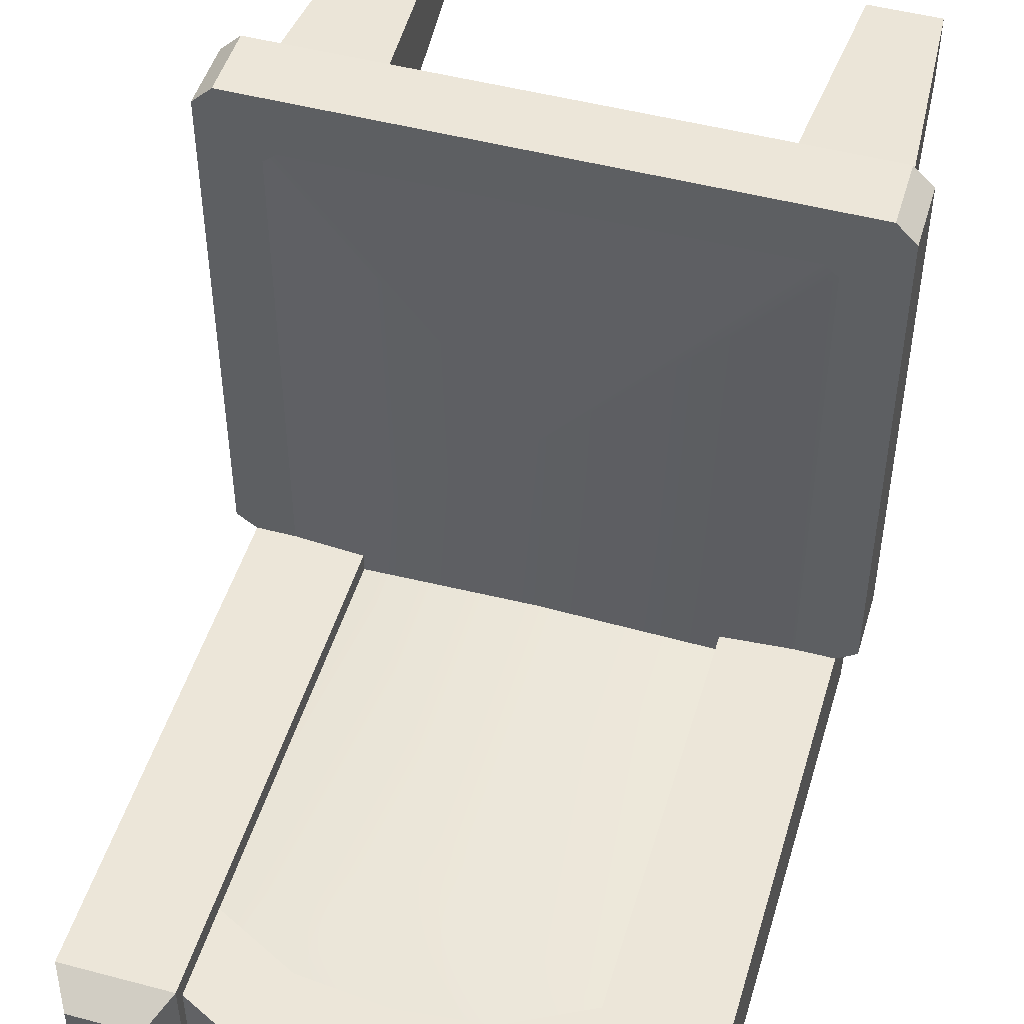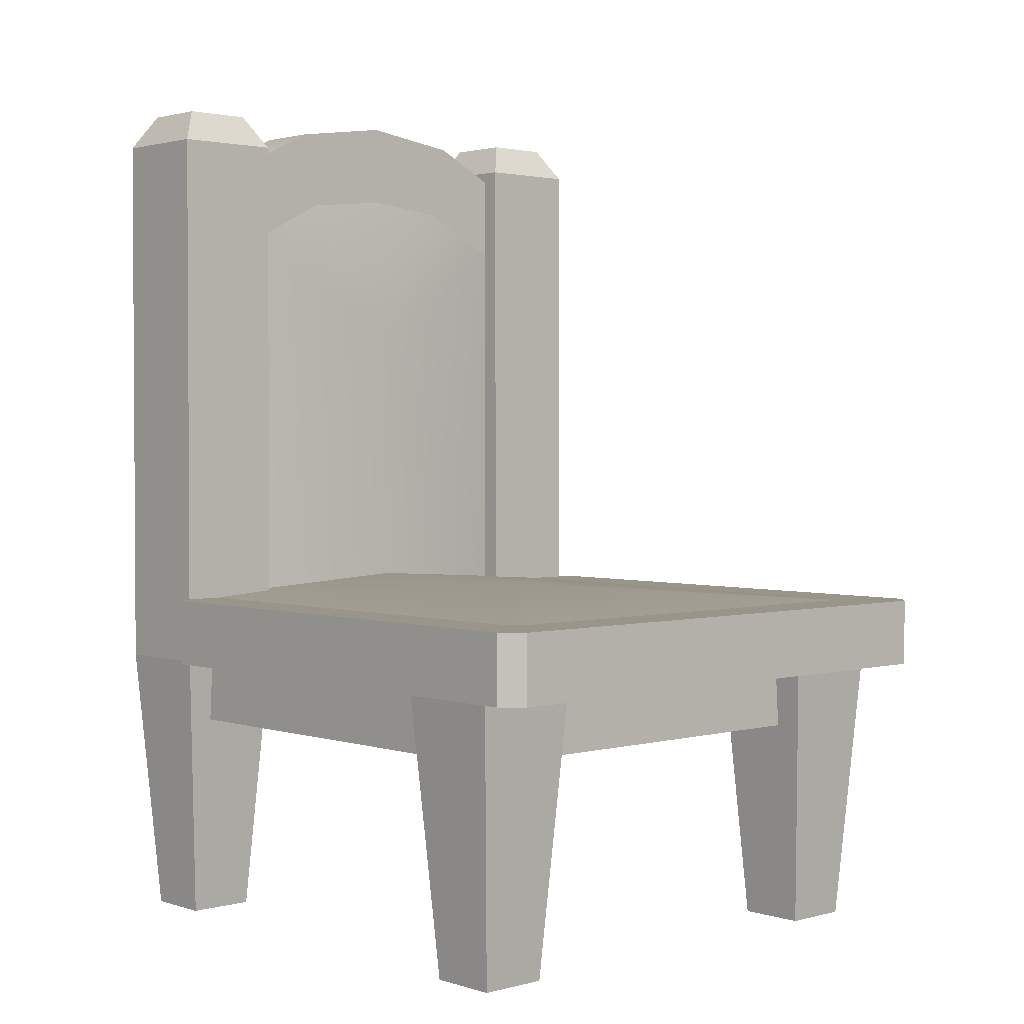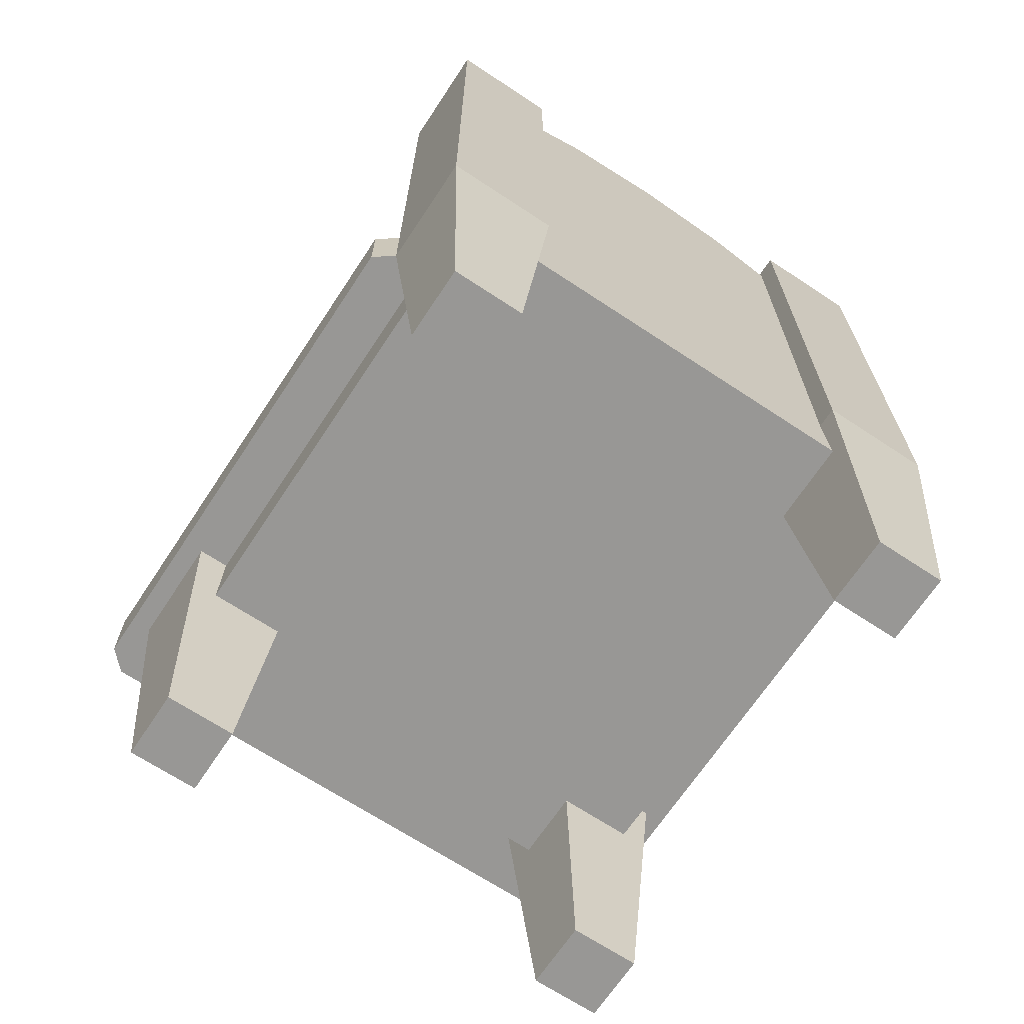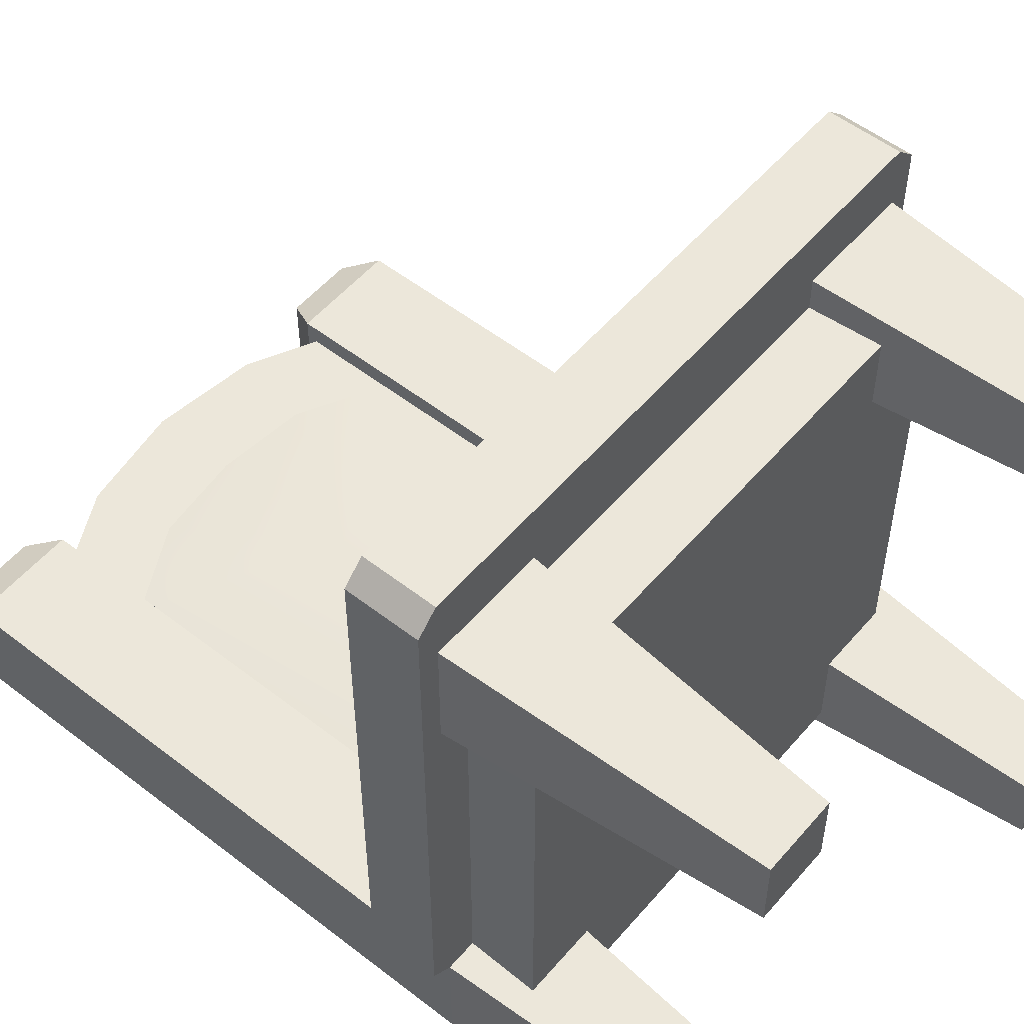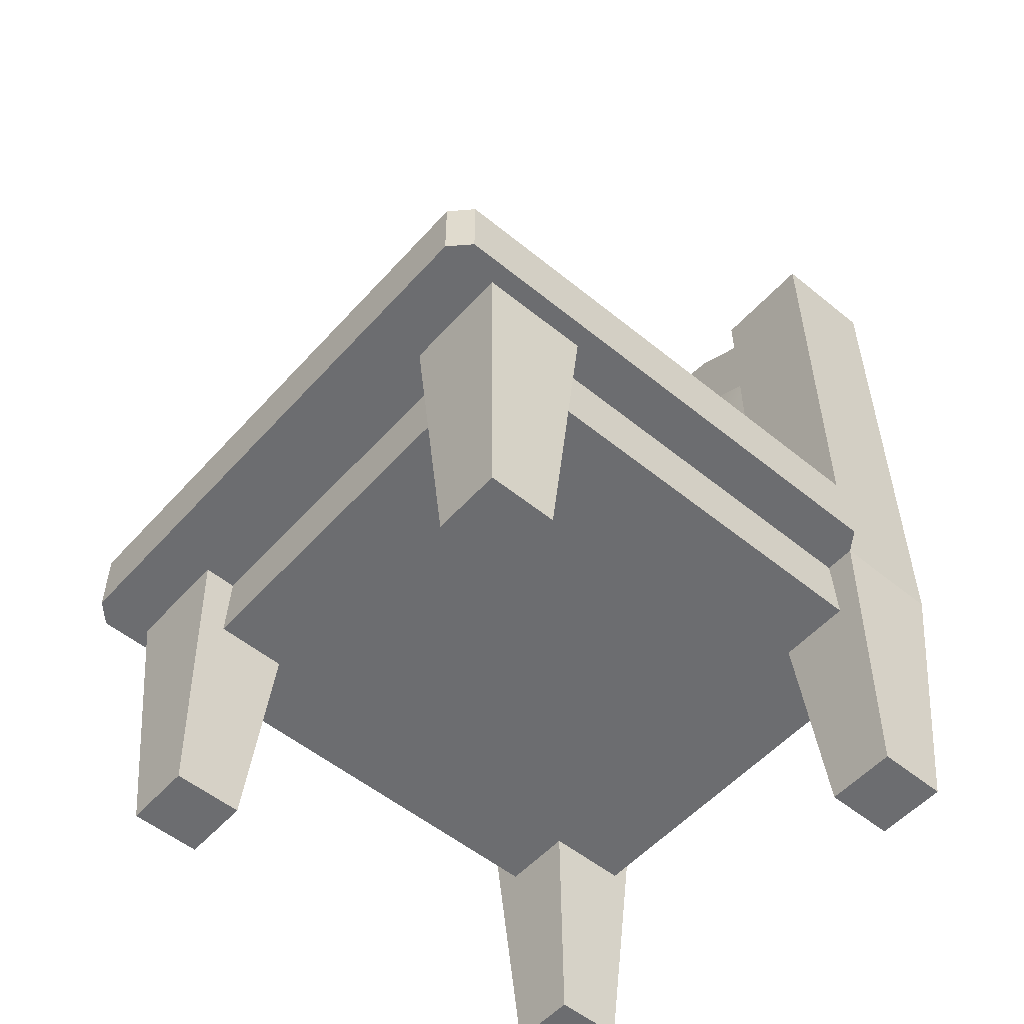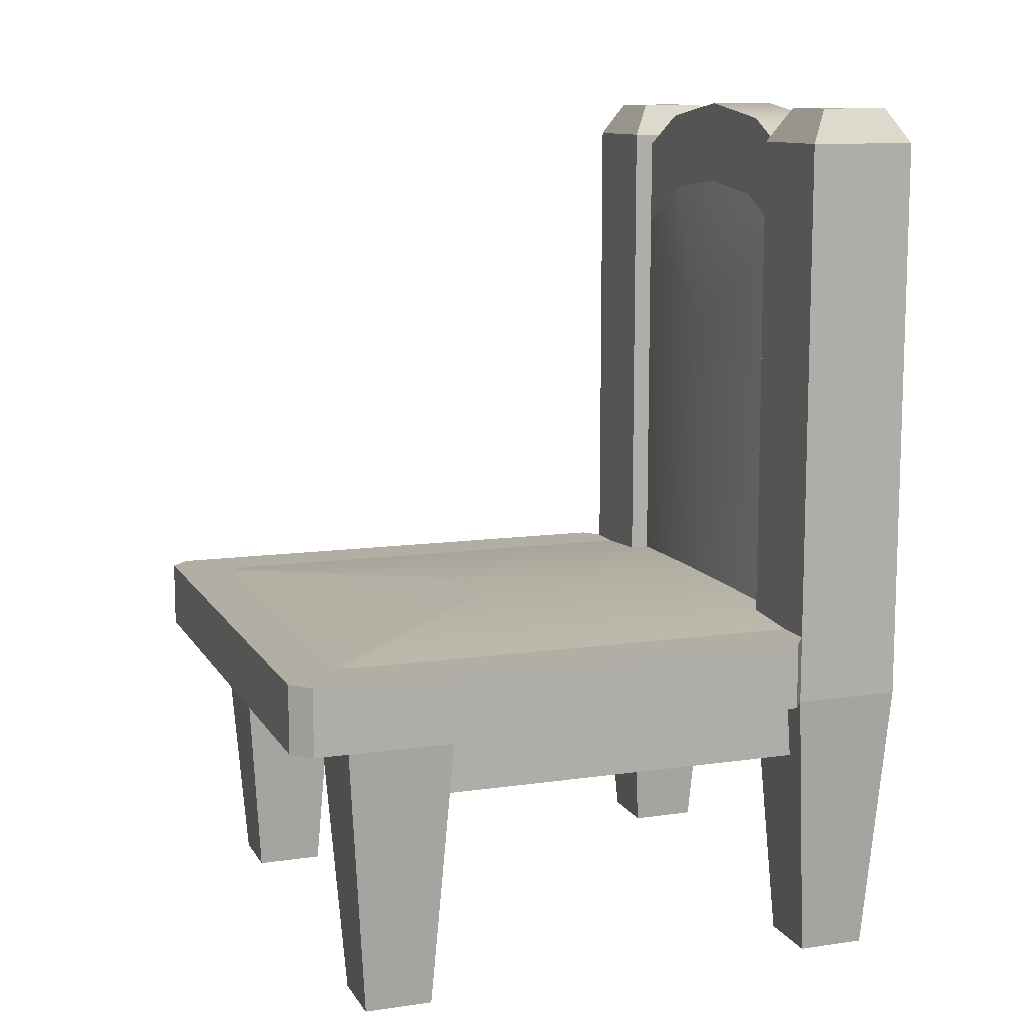
<metadata>
{"format":"obj","ext":"obj","renderer":"f3d","projection":"perspective","resolution":1024,"background":"white","views":[{"elev":48.9,"azim":-163.6,"up":"+Z"},{"elev":2.1,"azim":-42.6,"up":"+Y"},{"elev":-68.2,"azim":146.5,"up":"+Y"},{"elev":53.8,"azim":-50.4,"up":"+Z"},{"elev":-54.0,"azim":49.1,"up":"+Y"},{"elev":11.0,"azim":70.4,"up":"+Y"}]}
</metadata>
<code>
g r005v001_h
v -0.2482 1.2 -0.3322
v -0.2482 1.2 -0.4287
v -0.1505 1.249 -0.4287
v -0.1505 1.249 -0.3322
v -1.118e-08 1.27 -0.3322
v -1.118e-08 1.27 -0.4287
v 0.1505 1.249 -0.4287
v 0.1505 1.249 -0.3322
v 0.2482 1.2 -0.3322
v 0.2482 1.2 -0.4287
v -0.2482 1.072 -0.3322
v -0.2482 1.2 -0.3322
v -0.1505 1.249 -0.3322
v -0.1278 1.135 -0.3322
v -1.118e-08 1.148 -0.3322
v -1.118e-08 1.27 -0.3322
v -0.2482 1.2 -0.4287
v -0.2482 1.072 -0.4287
v -0.1278 1.135 -0.4287
v -0.1505 1.249 -0.4287
v -1.118e-08 1.27 -0.4287
v -1.118e-08 1.148 -0.4287
v 0.2482 1.072 -0.3322
v 0.1505 1.249 -0.3322
v 0.2482 1.2 -0.3322
v 0.1278 1.135 -0.3322
v -1.118e-08 1.148 -0.3322
v -1.118e-08 1.27 -0.3322
v 0.2482 1.2 -0.4287
v 0.1278 1.135 -0.4287
v 0.2482 1.076 -0.4287
v 0.1505 1.249 -0.4287
v -1.118e-08 1.27 -0.4287
v -1.118e-08 1.148 -0.4287
v -0.1278 1.135 -0.4287
v -0.2482 1.072 -0.4287
v -0.2482 0.4019 -0.4287
v -1.118e-08 1.148 -0.4287
v 0.2482 0.4019 -0.4287
v 0.1278 1.135 -0.4287
v 0.2482 1.076 -0.4287
v -0.4005 0.5 0.471
v 0.4005 0.5 0.471
v 0.4005 0.4019 0.471
v -0.4005 0.4019 0.471
v -0.4285 0.4019 -0.2841
v -0.4285 0.5 -0.2841
v -0.4285 0.5 0.4438
v -0.4285 0.4019 0.4438
v -0.4285 0.5 0.4438
v -0.4005 0.5 0.471
v -0.4005 0.4019 0.471
v -0.4285 0.4019 0.4438
v -0.3454 0.5 -0.304
v -0.3454 0.5 -0.3322
v -1.49e-08 0.5239 -0.3322
v -1.49e-08 0.5239 0.01777
v -0.3454 0.5 0.3723
v -0.3265 0.5 0.3875
v 0.3265 0.5 0.3875
v 0.3454 0.5 0.3723
v 0.3454 0.5 -0.304
v 0.3454 0.5 -0.3322
v -0.4003 0.4019 -0.304
v -0.4005 0.5 -0.304
v -0.4285 0.5 -0.2841
v -0.4285 0.4019 -0.2841
v -0.4005 0.5 0.471
v -0.4285 0.5 0.4438
v -0.4285 0.5 -0.2841
v -0.4005 0.5 -0.304
v -0.3454 0.5 0.3723
v -0.3454 0.5 -0.304
v -0.3265 0.5 0.3875
v 0.4005 0.5 0.471
v 0.3265 0.5 0.3875
v 0.3454 0.5 0.3723
v 0.4005 0.5 -0.304
v 0.3454 0.5 -0.304
v 0.4285 0.5 -0.2841
v 0.4285 0.5 0.4438
v -0.4005 0.4019 0.471
v -0.4285 0.4019 -0.2841
v -0.4285 0.4019 0.4438
v -0.4003 0.4019 -0.304
v -0.3454 0.4019 -0.304
v -0.3454 0.4019 0.3367
v 0.4005 0.4019 0.471
v 0.3454 0.4019 0.3367
v 0.3454 0.4019 -0.304
v 0.4003 0.4019 -0.304
v 0.4285 0.4019 -0.2841
v 0.4285 0.4019 0.4438
v 0.4285 0.4019 -0.2841
v 0.4285 0.4019 0.4438
v 0.4285 0.5 0.4438
v 0.4285 0.5 -0.2841
v 0.4285 0.5 0.4438
v 0.4285 0.4019 0.4438
v 0.4005 0.4019 0.471
v 0.4005 0.5 0.471
v 0.4003 0.4019 -0.304
v 0.4285 0.4019 -0.2841
v 0.4285 0.5 -0.2841
v 0.4005 0.5 -0.304
v 0.3575 0.4019 0.3421
v 0.3575 0.3068 0.3421
v -0.3575 0.3068 0.3421
v -0.3575 0.4019 0.3421
v -0.3575 0.4019 -0.4287
v -0.3575 0.3068 -0.4287
v -0.2482 0.4019 -0.4287
v 0.2482 0.4019 -0.4287
v 0.3575 0.3068 -0.4287
v 0.3575 0.4019 -0.4287
v -0.3575 0.3068 0.3421
v 0.3575 0.3068 0.3421
v 0.3575 0.3068 -0.4287
v -0.3575 0.3068 -0.4287
v -0.3575 0.3068 -0.4287
v -0.3575 0.4019 -0.4287
v -0.3575 0.4019 0.3421
v -0.3575 0.3068 0.3421
v 0.3575 0.3068 -0.4287
v 0.3575 0.3068 0.3421
v 0.3575 0.4019 0.3421
v 0.3575 0.4019 -0.4287
v 0.3722 -2.98e-08 0.2623
v 0.4003 0.4019 0.2337
v 0.2463 0.4019 0.2337
v 0.2741 -2.98e-08 0.2623
v 0.4 0.4019 0.3882
v 0.3722 -2.98e-08 0.3604
v 0.2741 -2.98e-08 0.3604
v 0.246 0.4019 0.3882
v 0.3722 -2.98e-08 0.3604
v 0.3722 -2.98e-08 0.2623
v 0.2741 -2.98e-08 0.2623
v 0.2741 -2.98e-08 0.3604
v 0.2741 -2.98e-08 0.2623
v 0.2463 0.4019 0.2337
v 0.246 0.4019 0.3882
v 0.2741 -2.98e-08 0.3604
v 0.3722 -2.98e-08 0.3604
v 0.4 0.4019 0.3882
v 0.4003 0.4019 0.2337
v 0.3722 -2.98e-08 0.2623
v -0.3722 -2.98e-08 0.2623
v -0.2741 -2.98e-08 0.2623
v -0.2463 0.4019 0.2337
v -0.4003 0.4019 0.2337
v -0.4 0.4019 0.3882
v -0.246 0.4019 0.3882
v -0.2741 -2.98e-08 0.3604
v -0.3722 -2.98e-08 0.3604
v -0.3722 -2.98e-08 0.3604
v -0.2741 -2.98e-08 0.3604
v -0.2741 -2.98e-08 0.2623
v -0.3722 -2.98e-08 0.2623
v -0.2741 -2.98e-08 0.2623
v -0.2741 -2.98e-08 0.3604
v -0.246 0.4019 0.3882
v -0.2463 0.4019 0.2337
v -0.3722 -2.98e-08 0.3604
v -0.3722 -2.98e-08 0.2623
v -0.4003 0.4019 0.2337
v -0.4 0.4019 0.3882
v -0.3722 -2.235e-08 -0.3325
v -0.4003 0.4019 -0.304
v -0.2463 0.4019 -0.304
v -0.2741 -2.235e-08 -0.3325
v -0.4 0.4019 -0.4585
v -0.3722 -2.235e-08 -0.4306
v -0.2741 -2.235e-08 -0.4306
v -0.246 0.4019 -0.4585
v -0.3722 -2.235e-08 -0.4306
v -0.3722 -2.235e-08 -0.3325
v -0.2741 -2.235e-08 -0.3325
v -0.2741 -2.235e-08 -0.4306
v -0.2741 -2.235e-08 -0.3325
v -0.2463 0.4019 -0.304
v -0.246 0.4019 -0.4585
v -0.2741 -2.235e-08 -0.4306
v -0.3722 -2.235e-08 -0.4306
v -0.4 0.4019 -0.4585
v -0.4003 0.4019 -0.304
v -0.3722 -2.235e-08 -0.3325
v -0.4003 0.4019 -0.304
v -0.4 1.216 -0.304
v -0.2456 1.216 -0.304
v -0.2463 0.4019 -0.304
v -0.3717 1.265 -0.3324
v -0.3717 1.265 -0.4301
v -0.274 1.265 -0.4301
v -0.274 1.265 -0.3324
v -0.4 1.216 -0.4585
v -0.4 0.4019 -0.4585
v -0.246 0.4019 -0.4585
v -0.2456 1.216 -0.4585
v -0.2463 0.4019 -0.304
v -0.2456 1.216 -0.304
v -0.2456 1.216 -0.4585
v -0.246 0.4019 -0.4585
v -0.4 0.4019 -0.4585
v -0.4 1.216 -0.4585
v -0.4 1.216 -0.304
v -0.4003 0.4019 -0.304
v -0.4 1.216 -0.304
v -0.3717 1.265 -0.3324
v -0.274 1.265 -0.3324
v -0.2456 1.216 -0.304
v -0.2456 1.216 -0.304
v -0.274 1.265 -0.3324
v -0.274 1.265 -0.4301
v -0.2456 1.216 -0.4585
v -0.2456 1.216 -0.4585
v -0.274 1.265 -0.4301
v -0.3717 1.265 -0.4301
v -0.4 1.216 -0.4585
v -0.4 1.216 -0.4585
v -0.3717 1.265 -0.4301
v -0.3717 1.265 -0.3324
v -0.4 1.216 -0.304
v 0.3722 -2.235e-08 -0.3325
v 0.2741 -2.235e-08 -0.3325
v 0.2463 0.4019 -0.304
v 0.4003 0.4019 -0.304
v 0.4 0.4019 -0.4585
v 0.246 0.4019 -0.4585
v 0.2741 -2.235e-08 -0.4306
v 0.3722 -2.235e-08 -0.4306
v 0.3722 -2.235e-08 -0.4306
v 0.2741 -2.235e-08 -0.4306
v 0.2741 -2.235e-08 -0.3325
v 0.3722 -2.235e-08 -0.3325
v 0.2741 -2.235e-08 -0.3325
v 0.2741 -2.235e-08 -0.4306
v 0.246 0.4019 -0.4585
v 0.2463 0.4019 -0.304
v 0.3722 -2.235e-08 -0.4306
v 0.3722 -2.235e-08 -0.3325
v 0.4003 0.4019 -0.304
v 0.4 0.4019 -0.4585
v 0.4003 0.4019 -0.304
v 0.2463 0.4019 -0.304
v 0.2456 1.216 -0.304
v 0.4 1.216 -0.304
v 0.3717 1.265 -0.3324
v 0.274 1.265 -0.3324
v 0.274 1.265 -0.4301
v 0.3717 1.265 -0.4301
v 0.4 1.216 -0.4585
v 0.2456 1.216 -0.4585
v 0.246 0.4019 -0.4585
v 0.4 0.4019 -0.4585
v 0.2463 0.4019 -0.304
v 0.246 0.4019 -0.4585
v 0.2456 1.216 -0.4585
v 0.2456 1.216 -0.304
v 0.4 0.4019 -0.4585
v 0.4003 0.4019 -0.304
v 0.4 1.216 -0.304
v 0.4 1.216 -0.4585
v 0.4 1.216 -0.304
v 0.2456 1.216 -0.304
v 0.274 1.265 -0.3324
v 0.3717 1.265 -0.3324
v 0.2456 1.216 -0.304
v 0.2456 1.216 -0.4585
v 0.274 1.265 -0.4301
v 0.274 1.265 -0.3324
v 0.2456 1.216 -0.4585
v 0.4 1.216 -0.4585
v 0.3717 1.265 -0.4301
v 0.274 1.265 -0.4301
v 0.4 1.216 -0.4585
v 0.4 1.216 -0.304
v 0.3717 1.265 -0.3324
v 0.3717 1.265 -0.4301
v 0.1278 1.135 -0.3322
v 0.2482 1.072 -0.3322
v -1.118e-08 0.9269 -0.3102
v -1.118e-08 1.148 -0.3322
v 0.2482 0.5 -0.3322
v -0.1278 1.135 -0.3322
v -1.118e-08 0.5 -0.304
v -0.2482 1.072 -0.3322
v -0.2482 0.5 -0.3322
g r005v001_h_0
f 3 2 1
f 4 3 1
f 4 5 3
f 5 6 3
f 6 5 7
f 5 8 7
f 7 8 9
f 10 7 9
f 13 12 11
f 14 13 11
f 14 15 13
f 15 16 13
f 19 18 17
f 20 19 17
f 20 21 19
f 21 22 19
f 25 24 23
f 24 26 23
f 27 26 24
f 28 27 24
f 31 30 29
f 30 32 29
f 33 32 30
f 34 33 30
f 37 36 35
f 37 35 38
f 37 38 39
f 38 40 39
f 40 41 39
f 44 43 42
f 45 44 42
f 48 47 46
f 49 48 46
f 52 51 50
f 53 52 50
f 56 55 54
f 54 57 56
f 58 57 54
f 58 59 57
f 59 60 57
f 60 61 57
f 57 61 62
f 57 62 56
f 63 56 62
f 66 65 64
f 67 66 64
f 70 69 68
f 71 70 68
f 71 68 72
f 73 71 72
f 68 74 72
f 68 75 74
f 75 76 74
f 76 75 77
f 75 78 77
f 78 79 77
f 80 78 75
f 81 80 75
f 84 83 82
f 83 85 82
f 85 86 82
f 86 87 82
f 88 82 87
f 89 88 87
f 89 90 88
f 90 91 88
f 91 92 88
f 92 93 88
f 96 95 94
f 97 96 94
f 100 99 98
f 101 100 98
f 104 103 102
f 105 104 102
f 108 107 106
f 109 108 106
f 112 111 110
f 112 113 111
f 113 114 111
f 114 113 115
f 118 117 116
f 119 118 116
f 122 121 120
f 123 122 120
f 126 125 124
f 127 126 124
f 130 129 128
f 131 130 128
f 134 133 132
f 135 134 132
f 138 137 136
f 139 138 136
f 142 141 140
f 143 142 140
f 146 145 144
f 147 146 144
f 150 149 148
f 151 150 148
f 154 153 152
f 155 154 152
f 158 157 156
f 159 158 156
f 162 161 160
f 163 162 160
f 166 165 164
f 167 166 164
f 170 169 168
f 171 170 168
f 174 173 172
f 175 174 172
f 178 177 176
f 179 178 176
f 182 181 180
f 183 182 180
f 186 185 184
f 187 186 184
f 190 189 188
f 191 190 188
f 194 193 192
f 195 194 192
f 198 197 196
f 199 198 196
f 202 201 200
f 203 202 200
f 206 205 204
f 207 206 204
f 210 209 208
f 211 210 208
f 214 213 212
f 215 214 212
f 218 217 216
f 219 218 216
f 222 221 220
f 223 222 220
f 226 225 224
f 227 226 224
f 230 229 228
f 231 230 228
f 234 233 232
f 235 234 232
f 238 237 236
f 239 238 236
f 242 241 240
f 243 242 240
f 246 245 244
f 247 246 244
f 250 249 248
f 251 250 248
f 254 253 252
f 255 254 252
f 258 257 256
f 259 258 256
f 262 261 260
f 263 262 260
f 266 265 264
f 267 266 264
f 270 269 268
f 271 270 268
f 274 273 272
f 275 274 272
f 278 277 276
f 279 278 276
f 282 281 280
f 283 282 280
f 284 281 282
f 282 283 285
f 286 284 282
f 287 282 285
f 288 286 282
f 287 288 282

</code>
